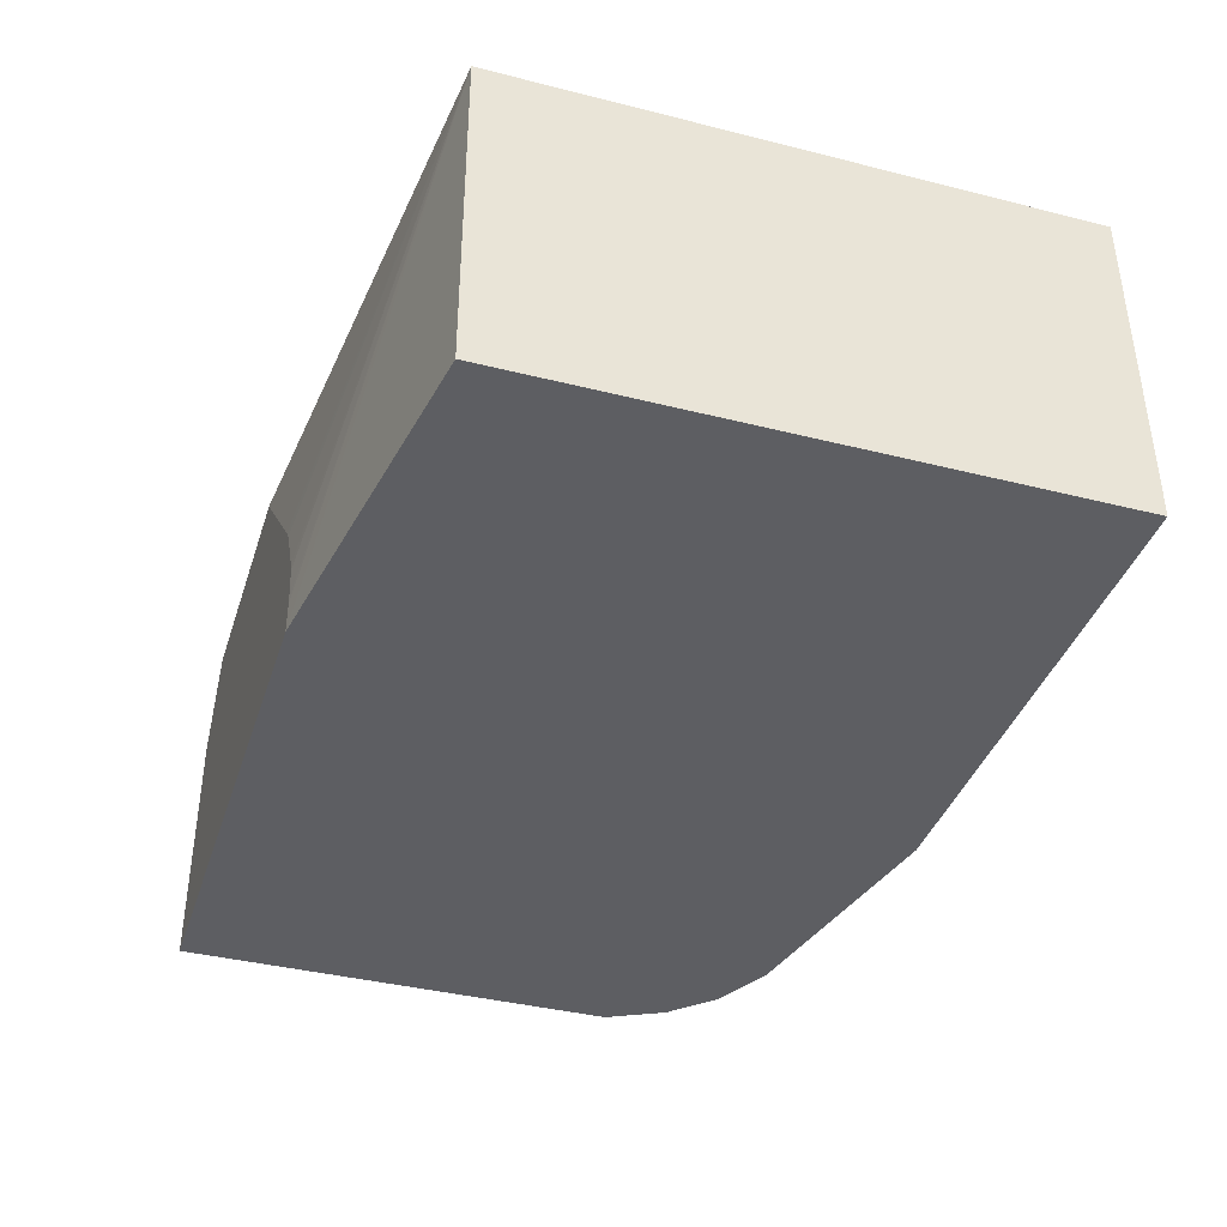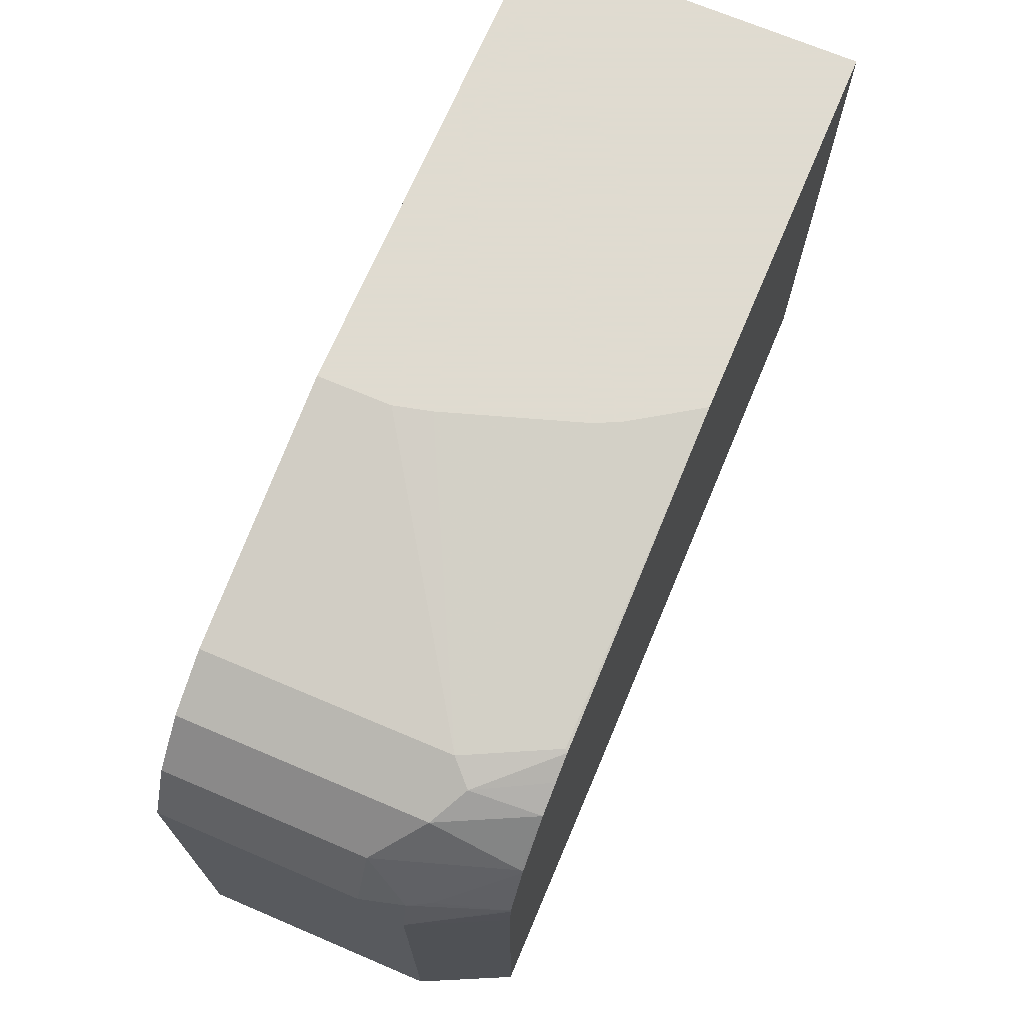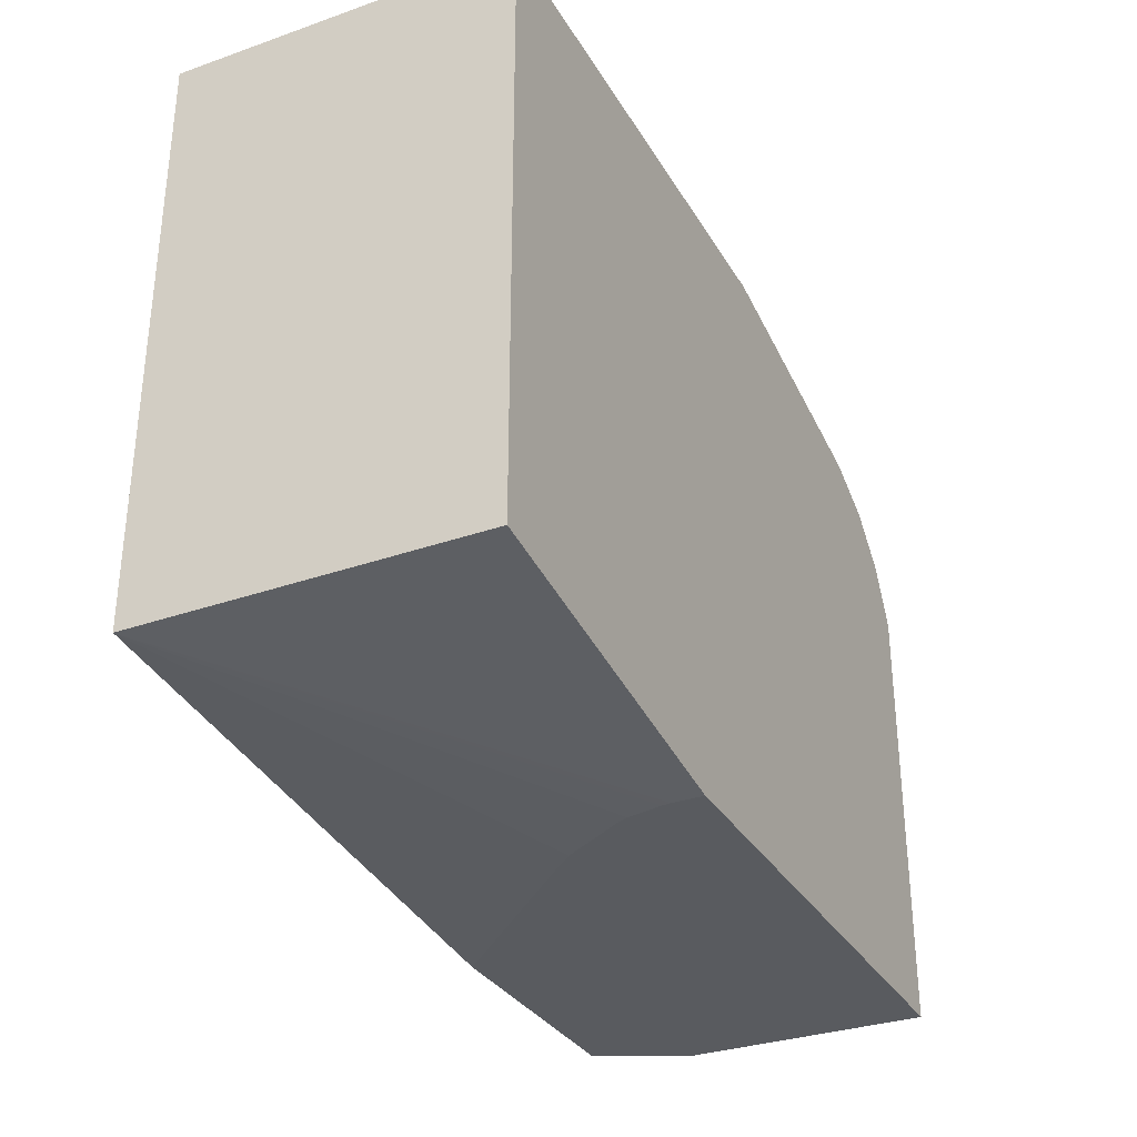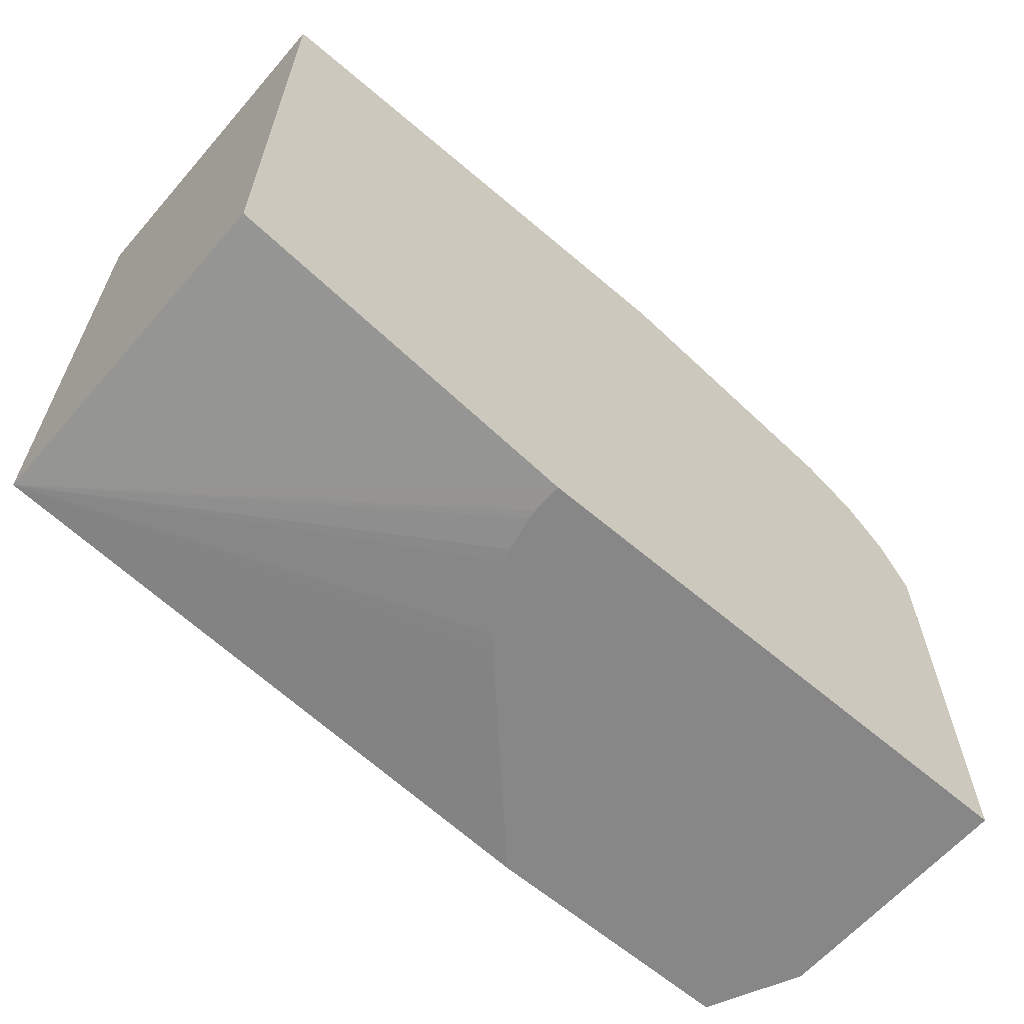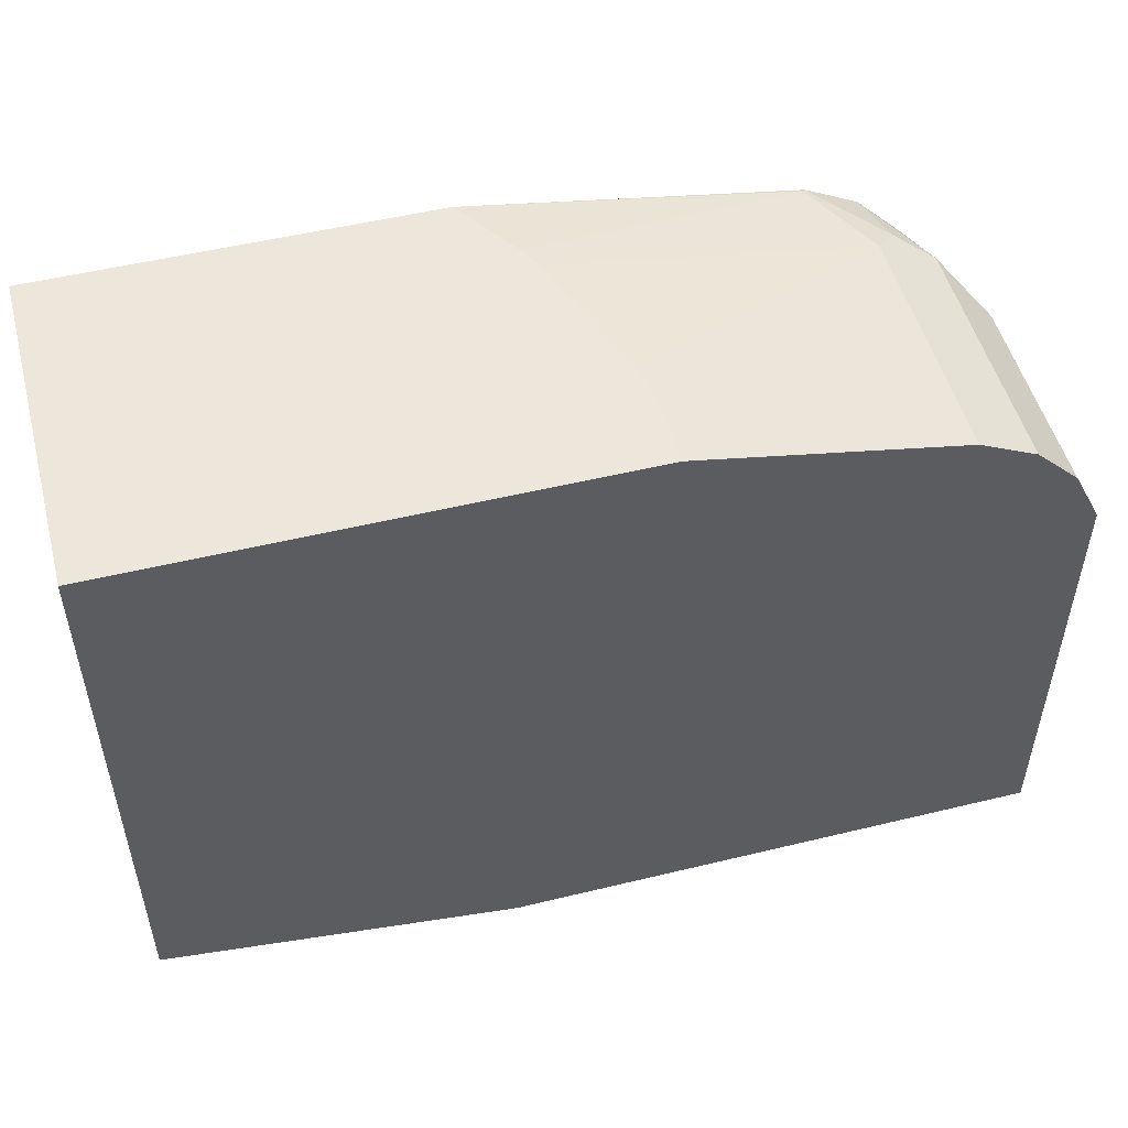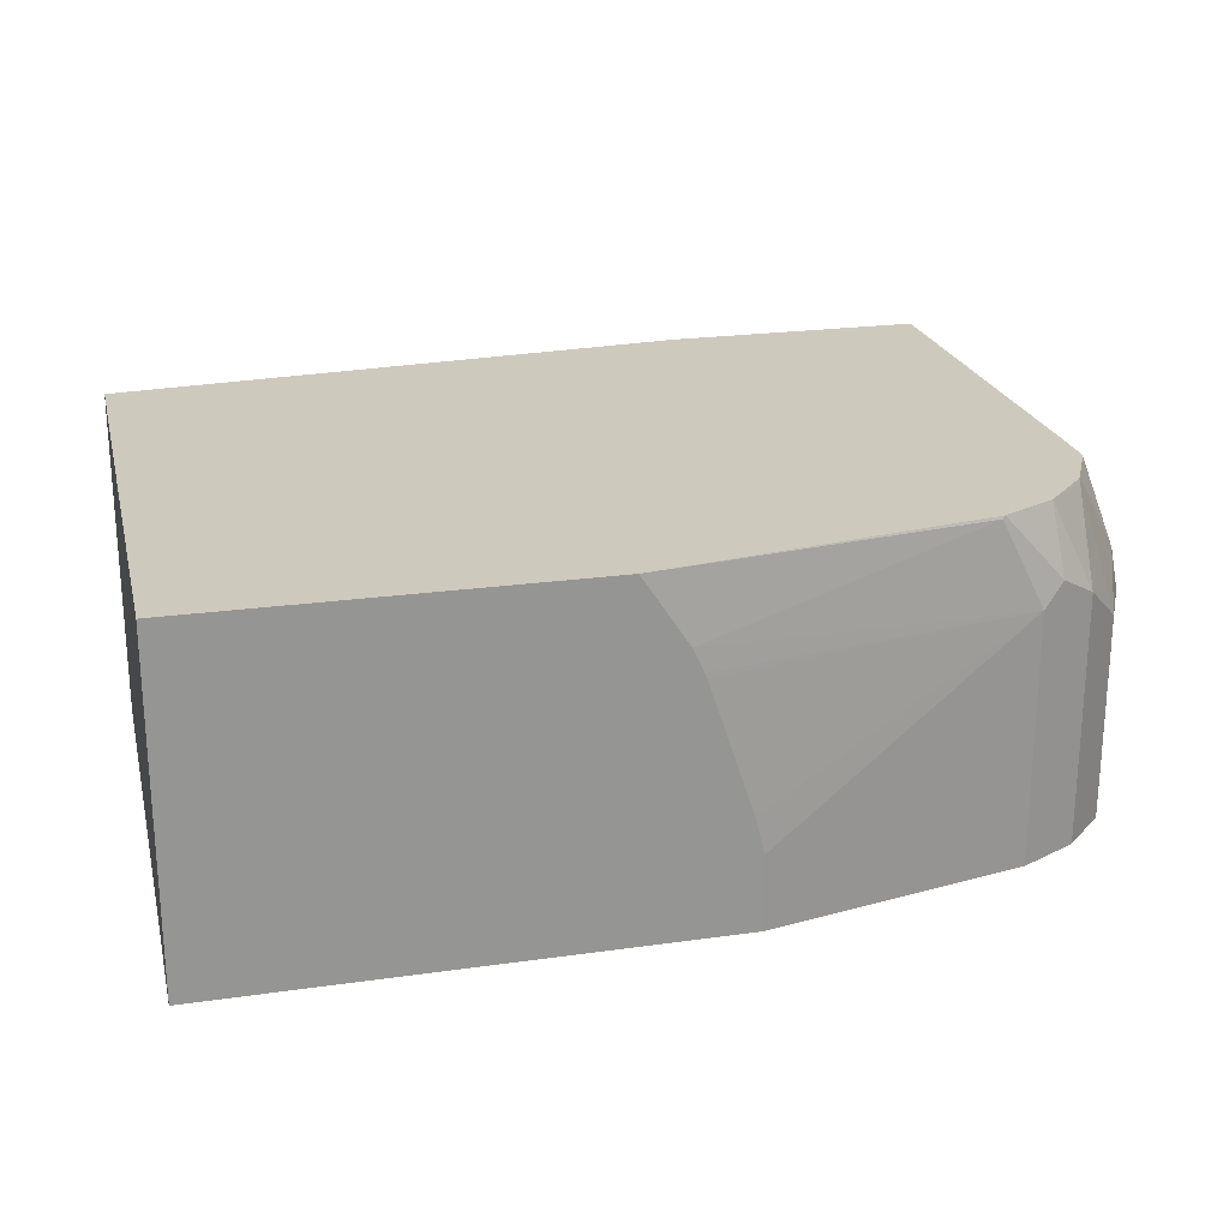
<metadata>
{"format":"obj","ext":"obj","renderer":"f3d","projection":"perspective","resolution":1024,"background":"white","views":[{"elev":-39.0,"azim":72.5,"up":"+Z"},{"elev":70.2,"azim":-67.0,"up":"+Y"},{"elev":-32.1,"azim":116.0,"up":"+Y"},{"elev":-62.5,"azim":139.1,"up":"+Y"},{"elev":51.1,"azim":165.2,"up":"+Y"},{"elev":22.7,"azim":166.4,"up":"+Z"}]}
</metadata>
<code>
v -0.4113 -0.6123 0.09792
v -0.4113 -0.6123 -0.01353
v -0.3917 -0.6123 0.1383
v -0.4113 -0.4309 0.09792
v -0.4113 -0.4113 -0.01353
v -0.1691 -0.6123 -0.01353
v -0.2742 -0.6123 0.1383
v -0.3917 -0.4321 0.1383
v -0.4064 -0.4088 0.09792
v -0.4113 -0.4113 0.07833
v -0.3914 -0.4123 0.1383
v -0.3917 -0.4113 0.1371
v -0.4002 -0.3892 -0.01353
v -0.01082 -0.5875 -0.01353
v -0.01082 -0.5881 0.1383
v -0.1691 -0.6123 5.18e-06
v -0.1994 -0.6123 0.0605
v -0.4015 -0.4064 0.1077
v -0.3786 -0.3852 0.1371
v -0.3982 -0.3852 0.07833
v -0.3911 -0.4107 0.1383
v -0.3982 -0.3852 -0.01353
v -0.01082 -0.328 -0.01353
v -0.1933 -0.6123 0.05354
v -0.1875 -0.6123 0.0444
v -0.1755 -0.6123 0.02481
v -0.1729 -0.6123 0.01959
v -0.1696 -0.6123 0.003929
v -0.01082 -0.328 0.1383
v -0.3847 -0.398 0.1383
v -0.379 -0.3866 0.1383
v -0.3785 -0.3857 0.1383
v -0.3586 -0.3655 0.1383
v -0.3786 -0.3656 0.09792
v -0.3786 -0.3656 -0.01353
v -0.235 -0.328 -0.01353
v -0.1855 -0.328 0.1383
v -0.3456 -0.3589 0.1383
v -0.3623 -0.3574 0.1077
v -0.3525 -0.3525 0.09792
v -0.3696 -0.3611 -0.01353
v -0.235 -0.328 0.01959
v -0.3525 -0.3525 -0.01353
v -0.2056 -0.328 0.1077
v -0.3329 -0.3525 0.1371
v -0.3341 -0.3531 0.1383
v -0.2104 -0.328 0.09721
v -0.2112 -0.328 0.09498
v -0.2308 -0.328 0.03624
f 18 30 31
f 18 31 19
f 19 31 32
f 19 32 33
f 20 35 22
f 19 34 20
f 20 34 35
f 18 21 30
f 19 33 34
f 15 28 16
f 11 21 12
f 15 26 27
f 15 25 26
f 15 24 25
f 15 17 24
f 14 29 15
f 14 23 29
f 13 20 22
f 10 20 13
f 23 36 42
f 15 27 28
f 23 42 49
f 40 47 48
f 23 48 47
f 9 21 18
f 40 49 42
f 40 48 49
f 40 44 47
f 40 45 44
f 39 45 40
f 39 46 45
f 38 46 39
f 37 45 46
f 37 44 45
f 36 40 42
f 36 43 40
f 40 43 41
f 34 41 35
f 34 40 41
f 34 39 40
f 33 39 34
f 33 38 39
f 23 37 29
f 23 44 37
f 23 47 44
f 23 49 48
f 9 12 21
f 1 4 10
f 9 19 20
f 2 43 36
f 2 41 43
f 2 35 41
f 2 22 35
f 2 13 22
f 2 5 13
f 1 5 2
f 1 10 5
f 1 8 4
f 2 36 23
f 1 3 8
f 1 24 17
f 1 25 24
f 1 26 25
f 1 27 26
f 1 28 27
f 1 16 28
f 1 6 16
f 1 2 6
f 9 20 10
f 1 17 7
f 2 23 14
f 1 7 3
f 3 7 15
f 2 14 6
f 9 18 19
f 7 17 15
f 6 15 16
f 6 14 15
f 5 10 13
f 4 11 12
f 4 8 11
f 4 9 10
f 3 11 8
f 4 12 9
f 3 21 11
f 3 30 21
f 3 31 30
f 3 32 31
f 3 33 32
f 3 38 33
f 3 46 38
f 3 37 46
f 3 29 37
f 3 15 29

</code>
